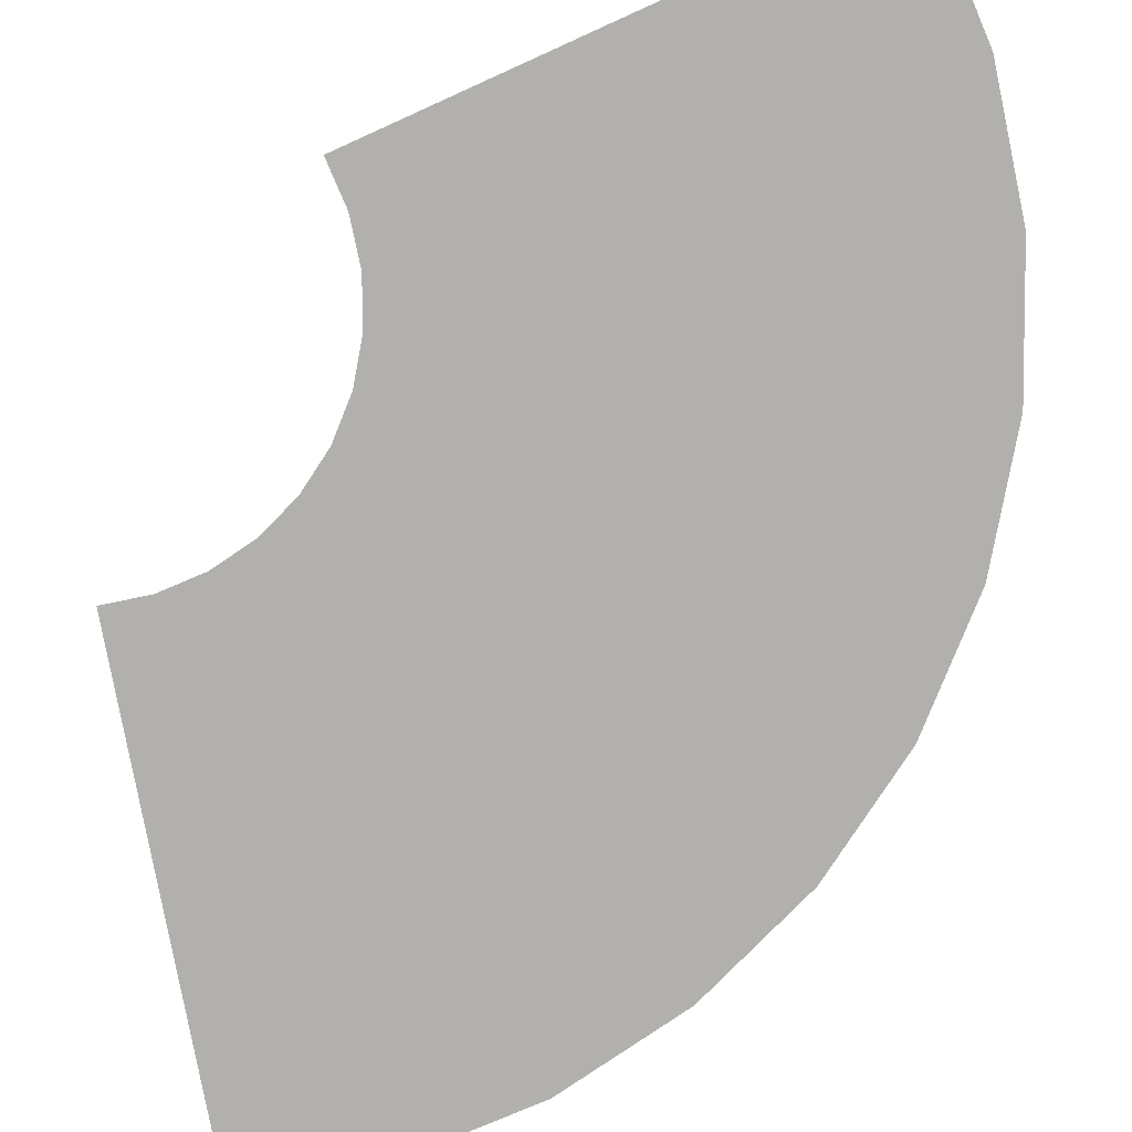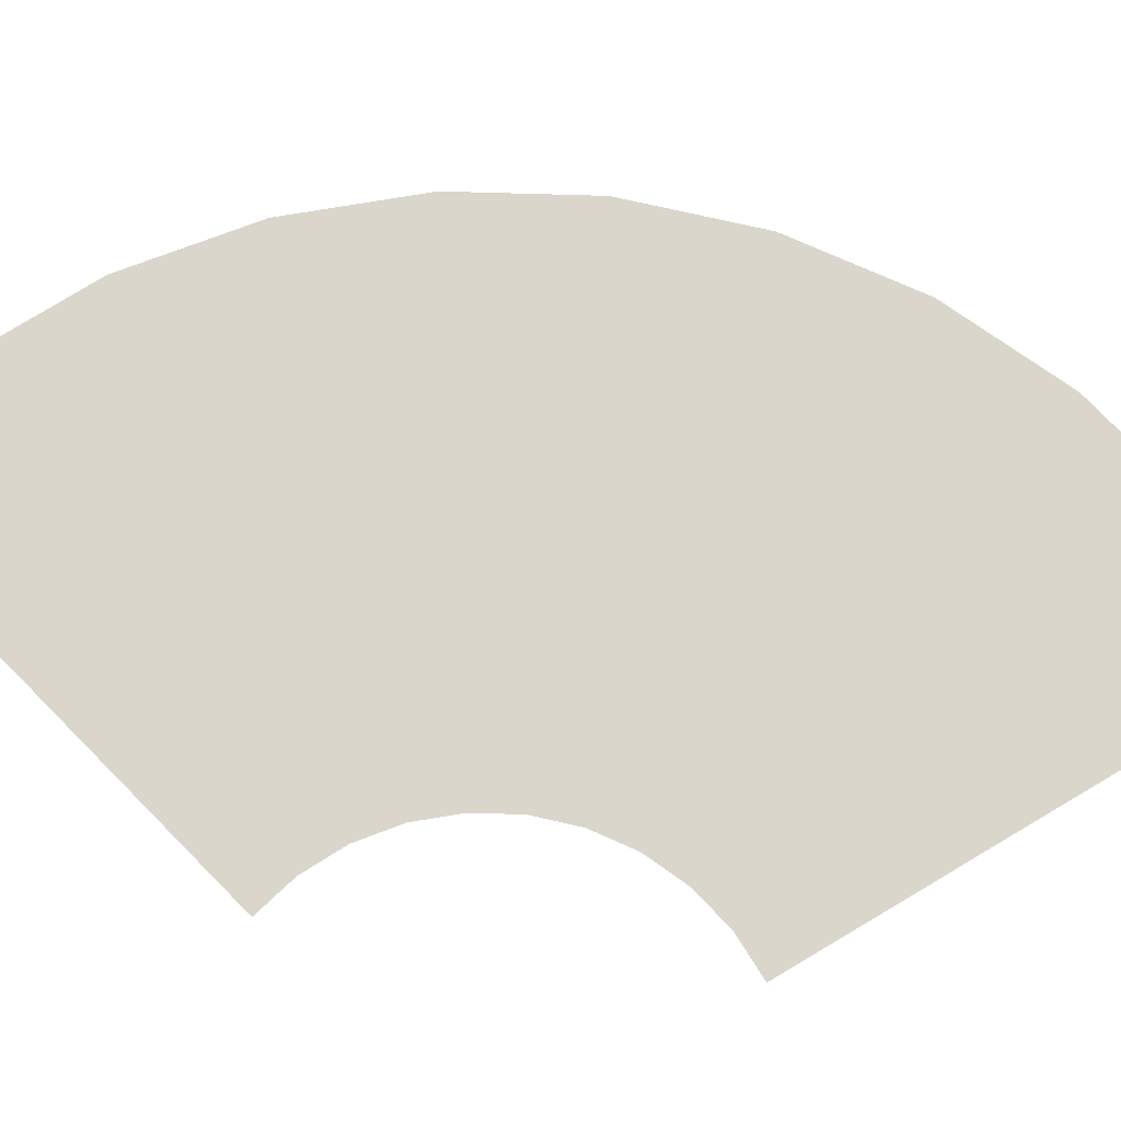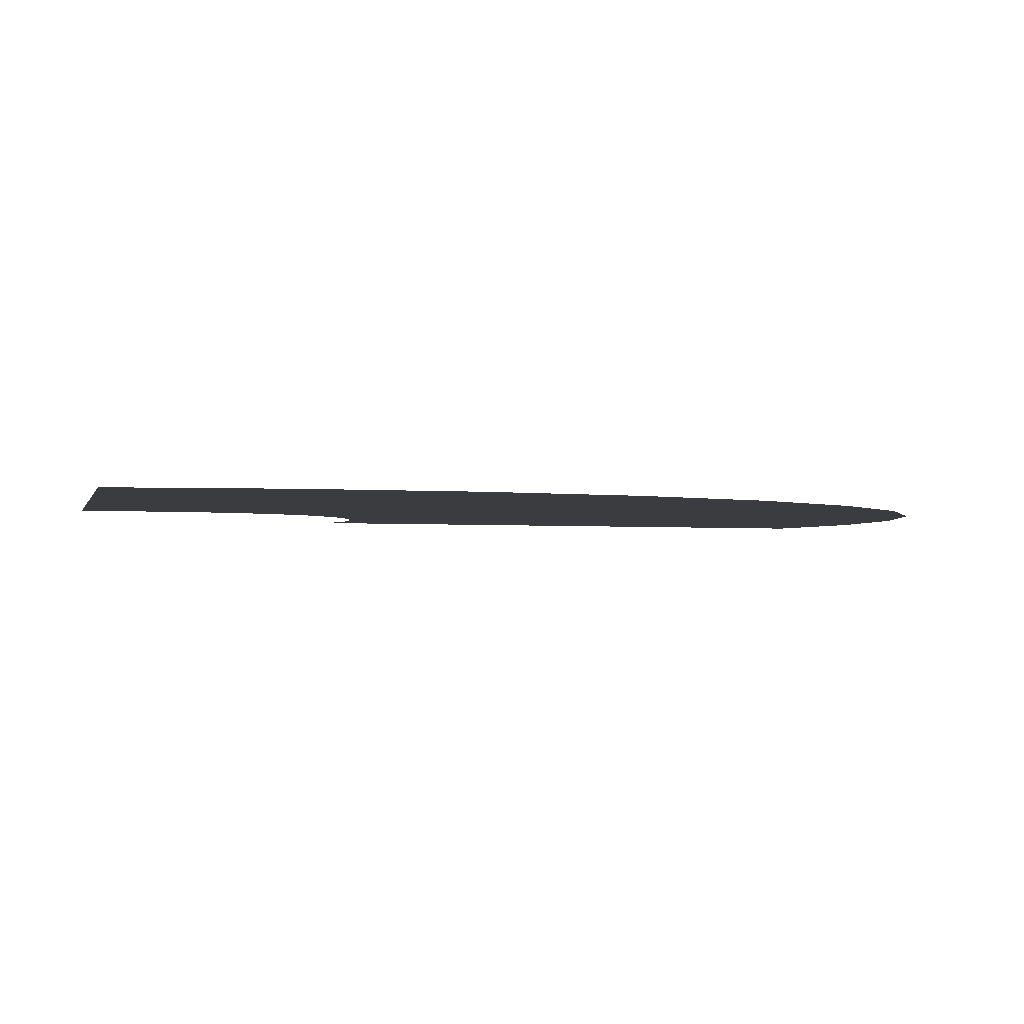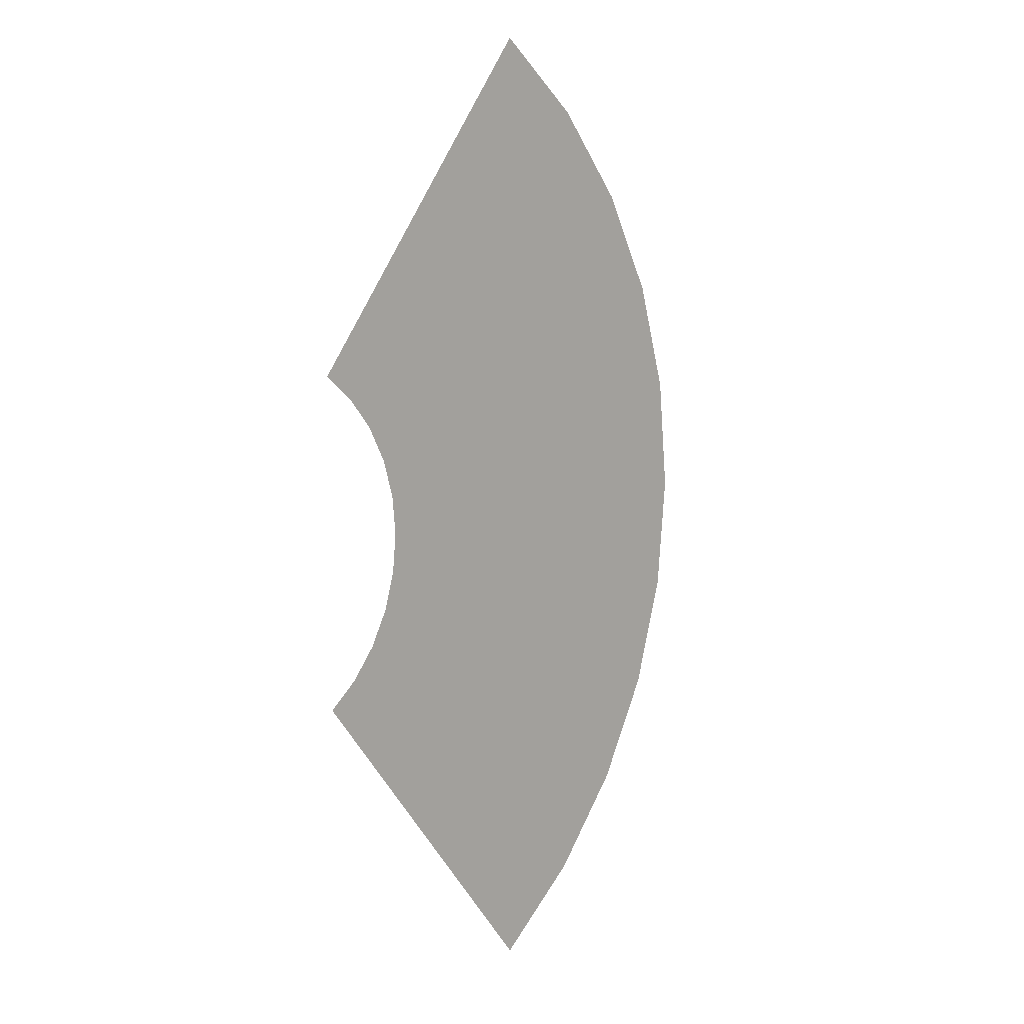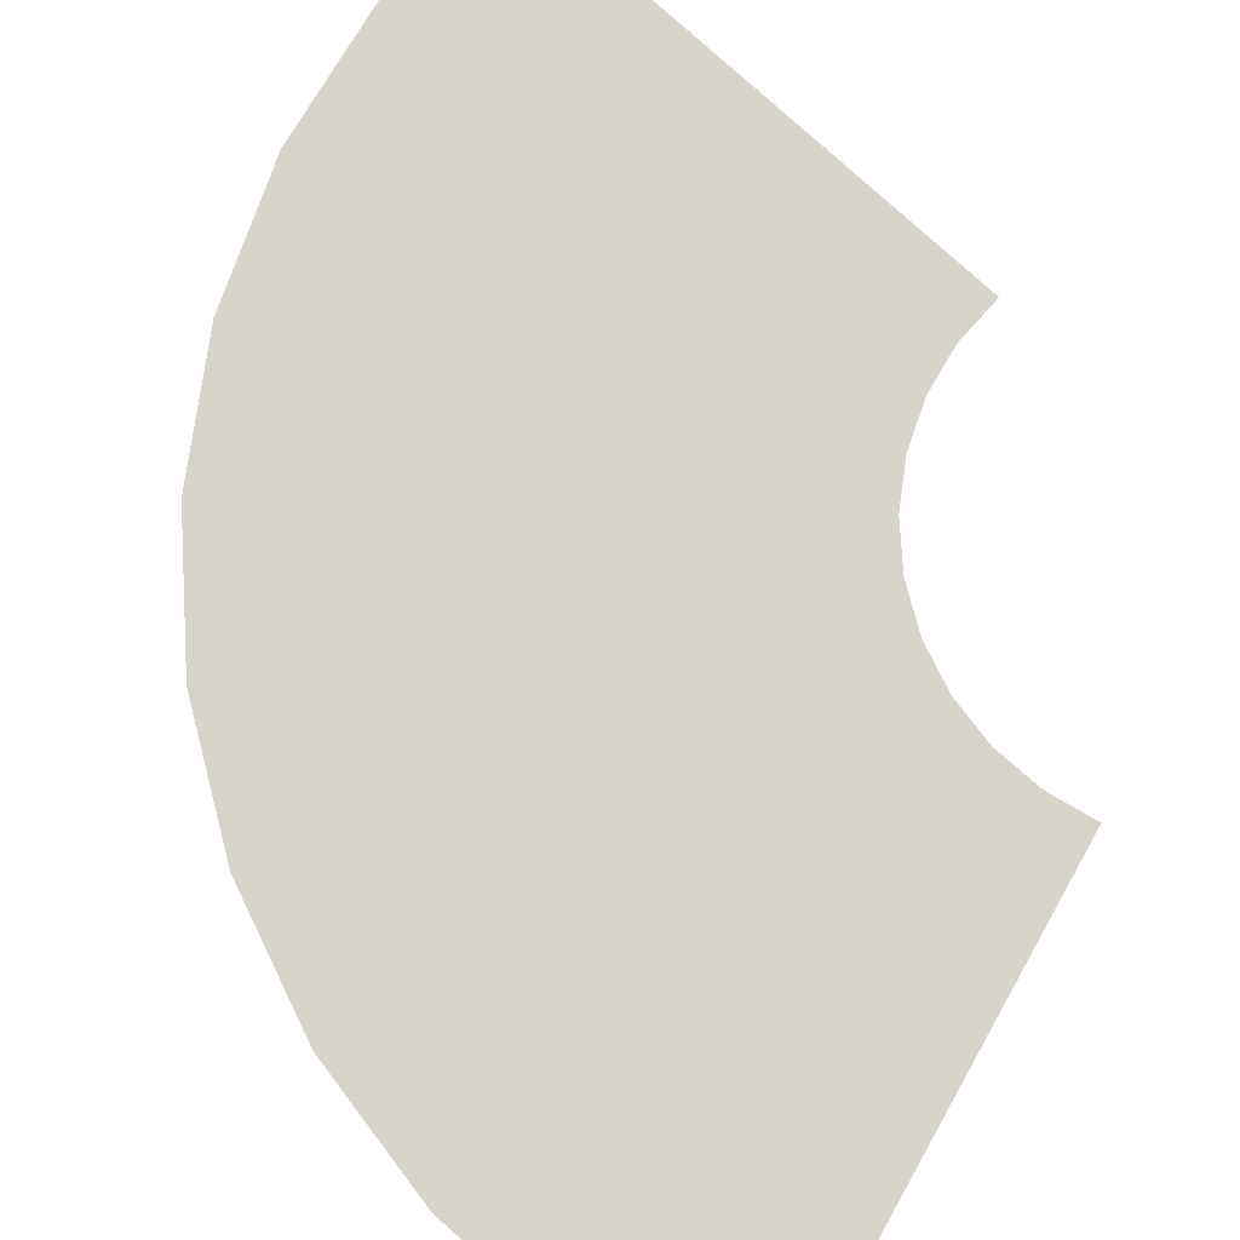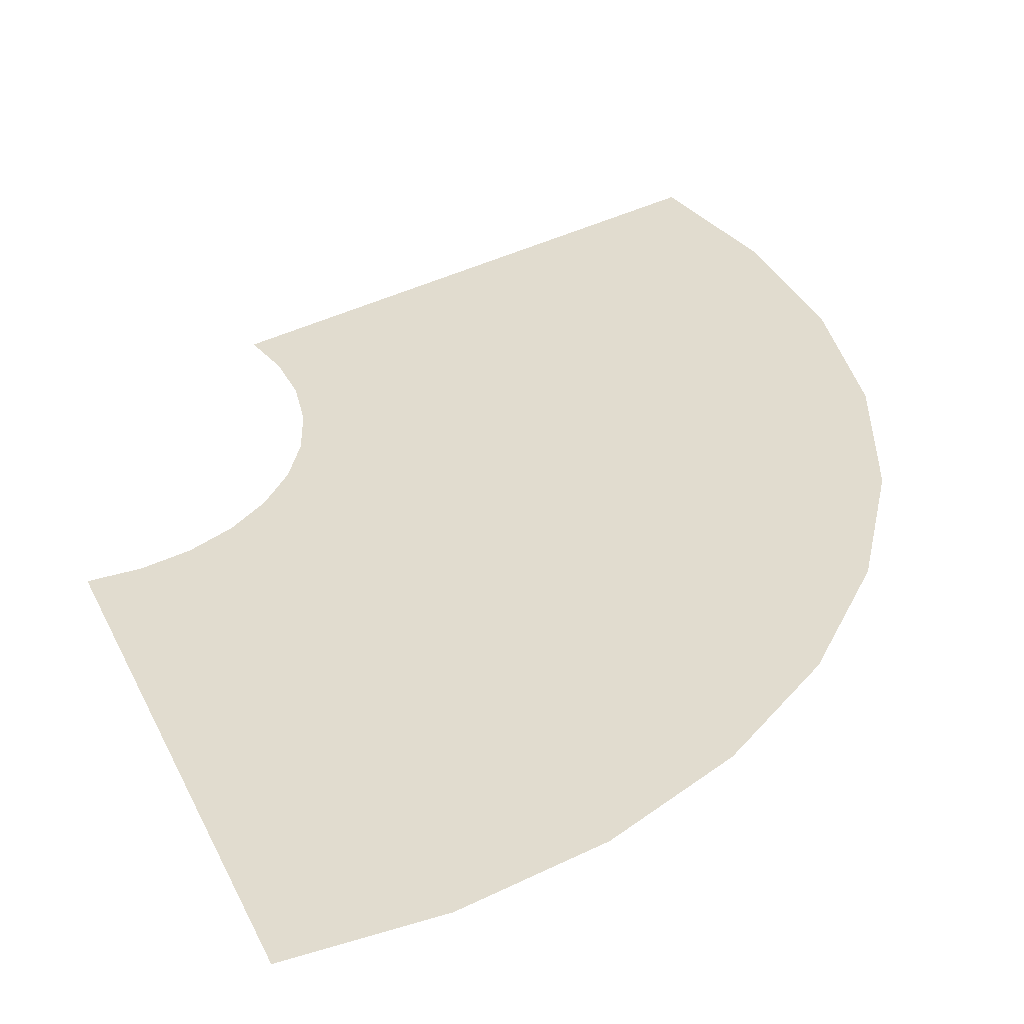
<metadata>
{"format":"obj","ext":"obj","renderer":"f3d","projection":"perspective","resolution":1024,"background":"white","views":[{"elev":-78.7,"azim":-27.5,"up":"+Z"},{"elev":74.1,"azim":-82.7,"up":"+Z"},{"elev":-1.9,"azim":28.6,"up":"+Z"},{"elev":10.1,"azim":-47.0,"up":"+Y"},{"elev":75.1,"azim":171.1,"up":"+Z"},{"elev":34.5,"azim":16.4,"up":"+Z"}]}
</metadata>
<code>
g Cylinder.001
v 0.7071 -0.7071 1
v 1.846 -2.477 1
v 0.5556 -0.8315 1
v 2.298 -2.106 1
v 0.8315 -0.5556 1
v 2.668 -1.655 1
v 0.9239 -0.3827 1
v 2.943 -1.14 1
v 0.9808 -0.1951 1
v 3.113 -0.5811 1
v 1 7.55e-08 1
v 3.17 1.897e-07 1
v 0.9808 0.1951 1
v 3.113 0.5811 1
v 0.9239 0.3827 1
v 2.943 1.14 1
v 0.8315 0.5556 1
v 2.668 1.655 1
v 0.7071 0.7071 1
v 2.298 2.106 1
v 0.5556 0.8315 1
v 1.846 2.477 1
g Cylinder.001_0
f 3 2 1
f 2 4 1
f 1 4 5
f 4 6 5
f 5 6 7
f 6 8 7
f 7 8 9
f 8 10 9
f 9 10 11
f 10 12 11
f 11 12 13
f 12 14 13
f 13 14 15
f 14 16 15
f 15 16 17
f 16 18 17
f 17 18 19
f 18 20 19
f 19 20 21
f 20 22 21

</code>
